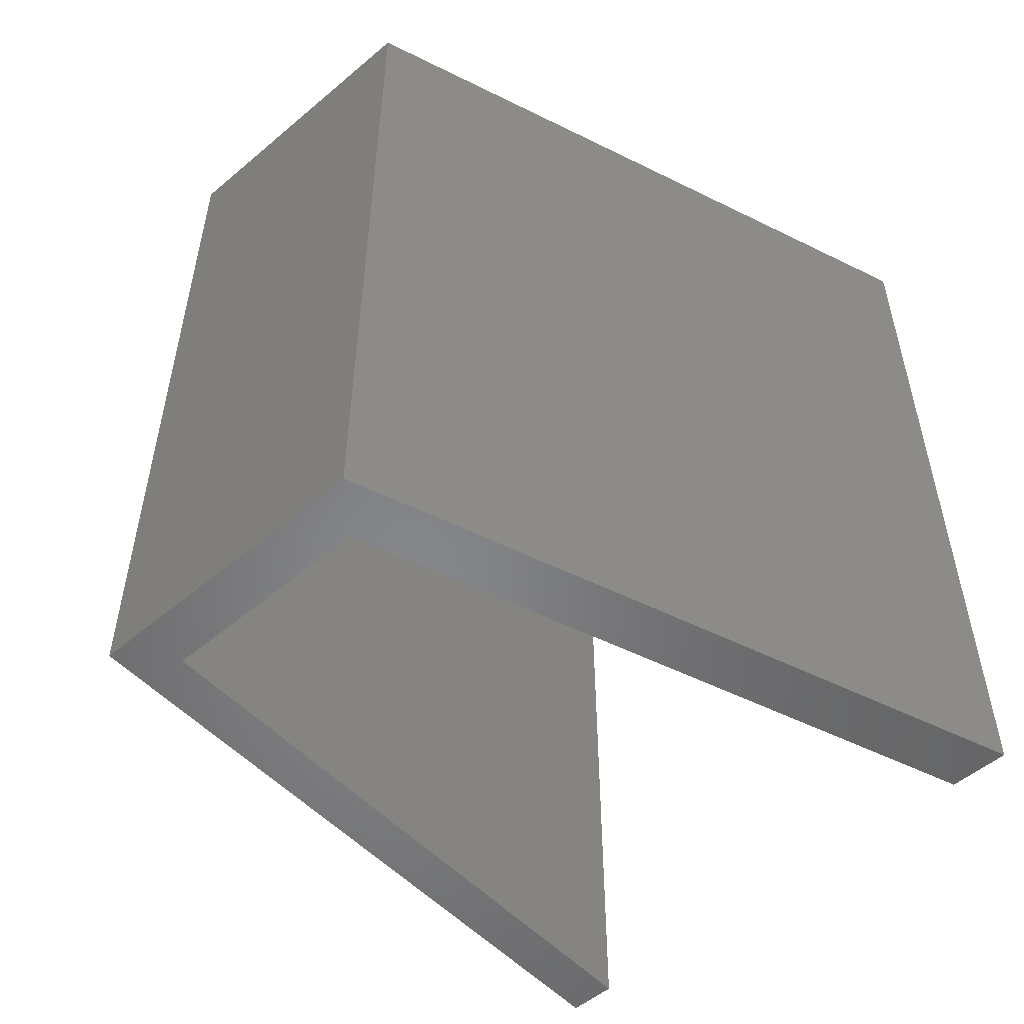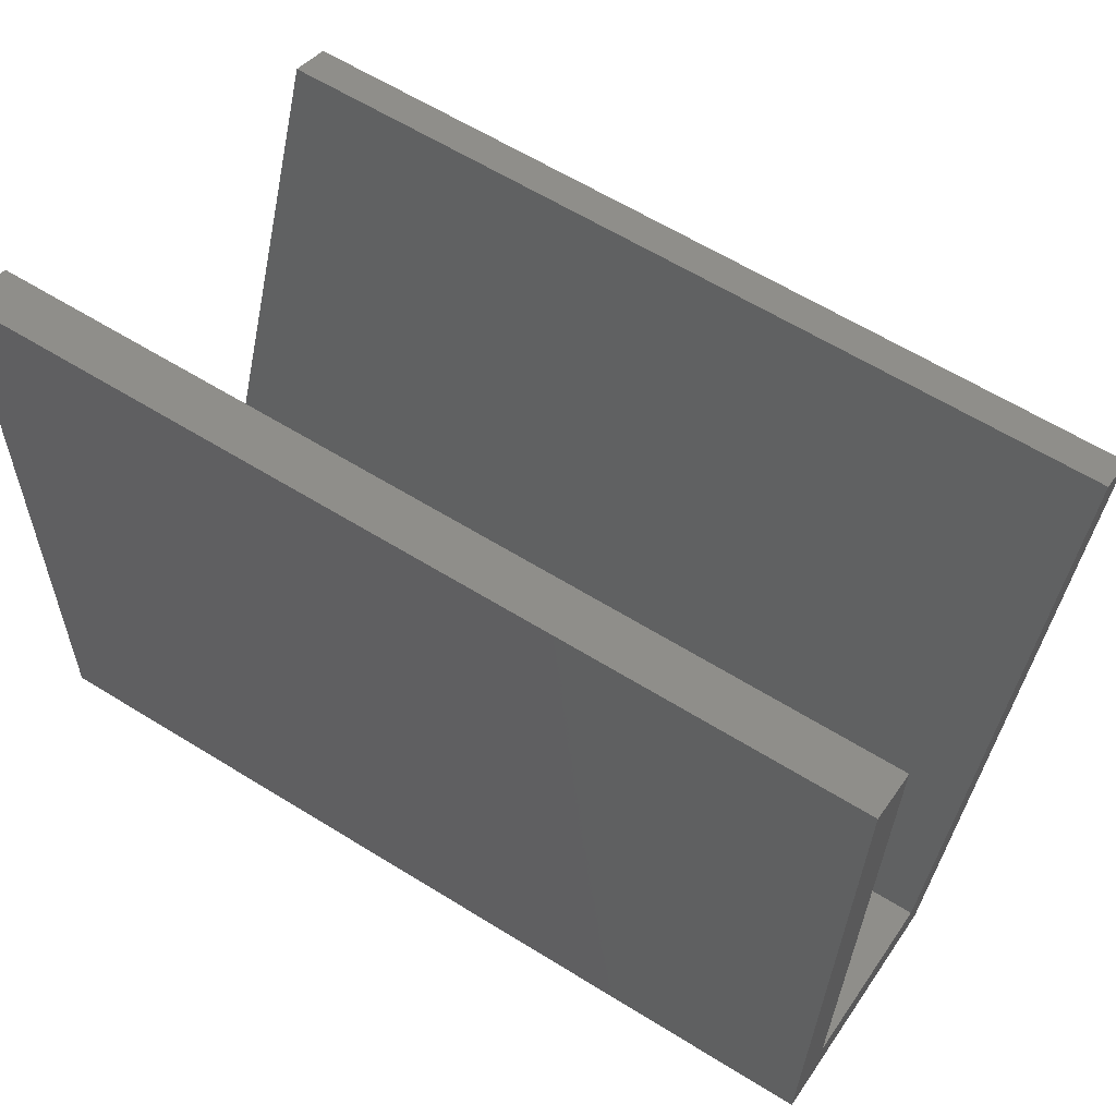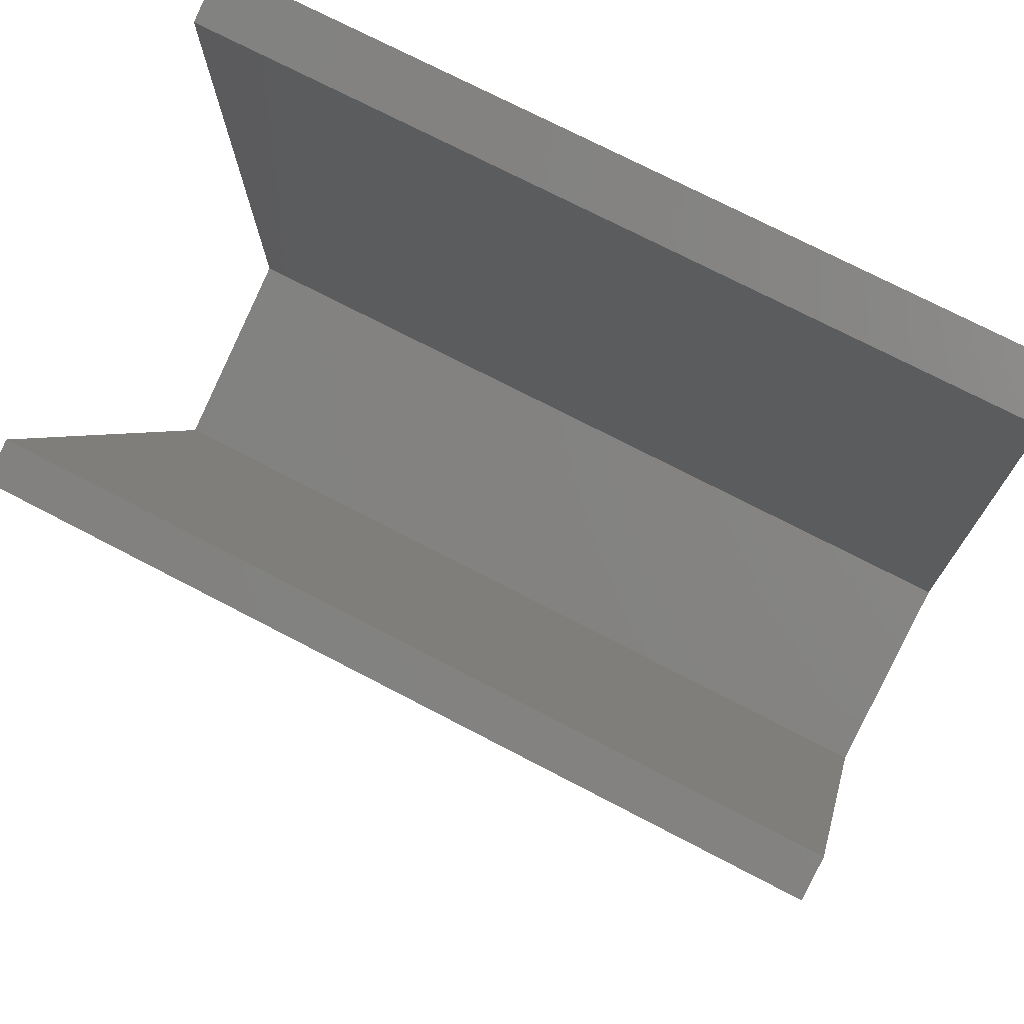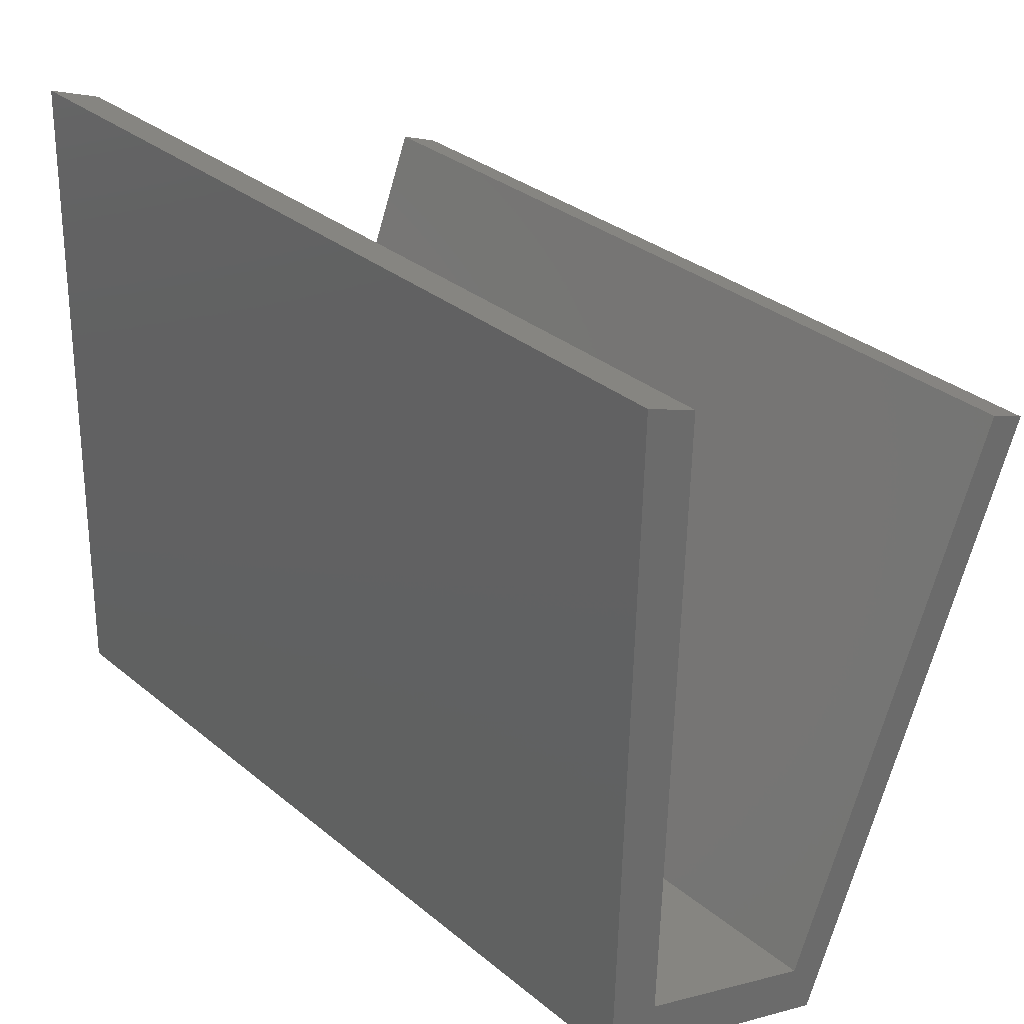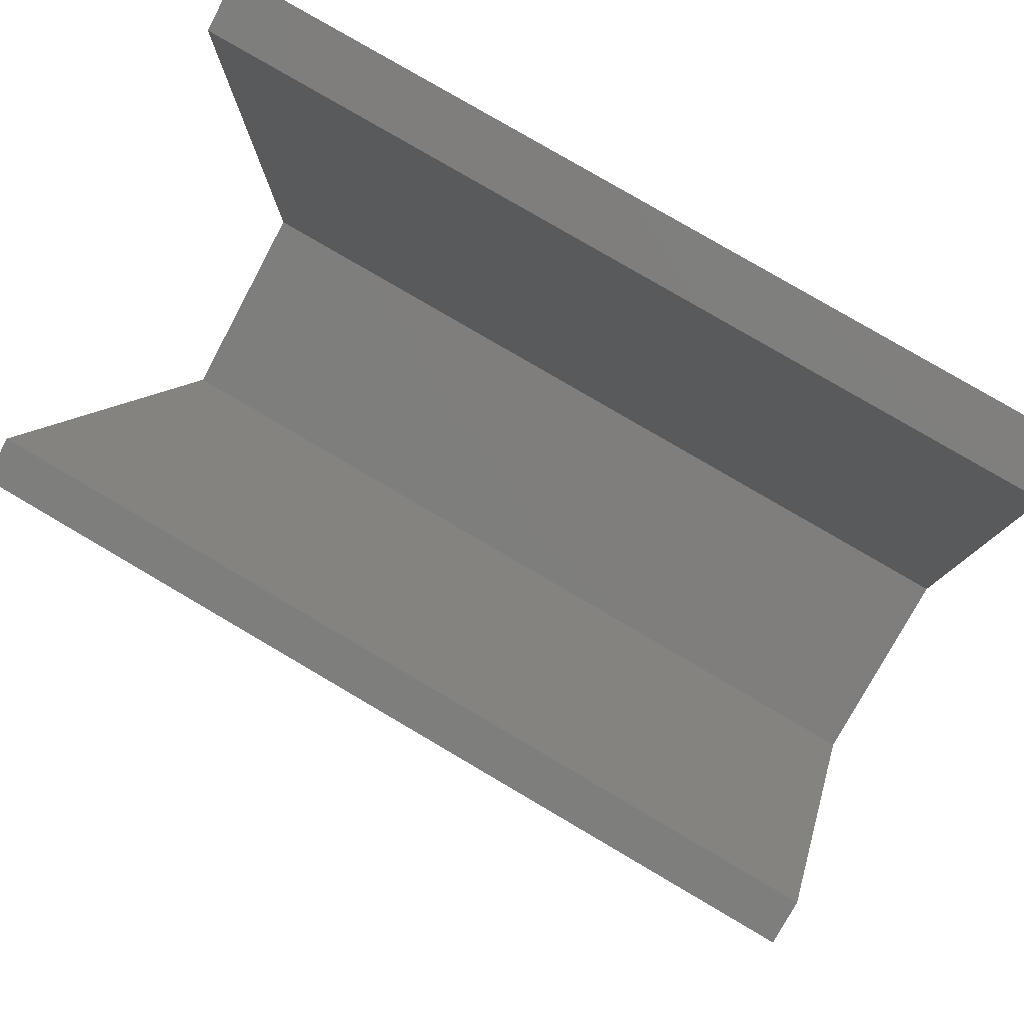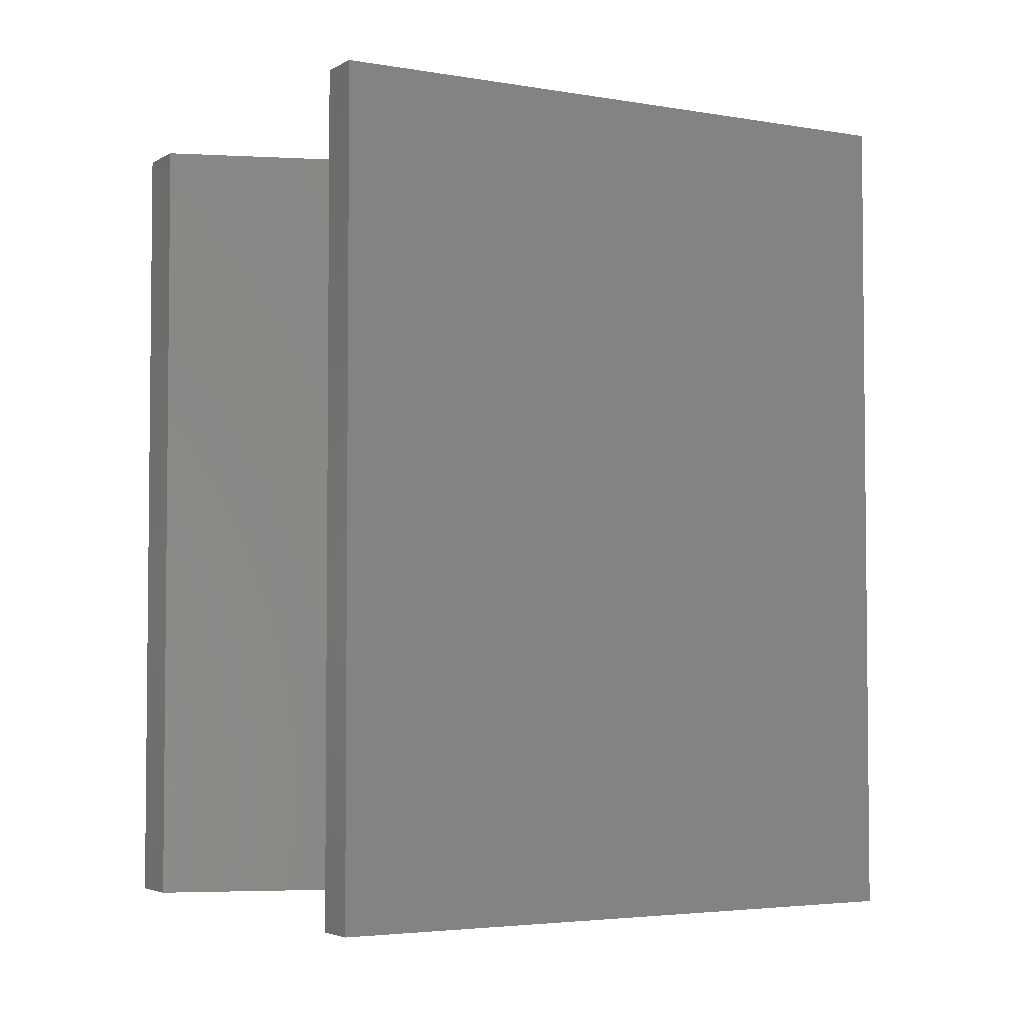
<metadata>
{"format":"stl","ext":"stl","renderer":"f3d","projection":"perspective","resolution":1024,"background":"white","views":[{"elev":-53.1,"azim":-116.4,"up":"+Y"},{"elev":61.9,"azim":-57.8,"up":"+Z"},{"elev":73.5,"azim":117.5,"up":"+Z"},{"elev":32.3,"azim":-41.5,"up":"+Z"},{"elev":79.8,"azim":120.4,"up":"+Z"},{"elev":-3.7,"azim":81.4,"up":"+Y"}]}
</metadata>
<code>
# stl→obj: 16 verts, 28 faces
v -0.1733 -9.989e-10 -0.04149
v -0.1622 -1.077e-09 -0.07021
v -0.05168 -5.379e-10 0.209
v -0.1622 0.4 -0.07021
v -0.0711 -5.004e-10 0.2167
v -0.05168 0.4 0.209
v -0.2912 -8.28e-10 -0.01915
v -0.2912 0.4 -0.01915
v -0.2577 -1.401e-10 0.2906
v -0.2827 -9.2e-11 0.3005
v -0.2827 0.4 0.3005
v -0.2656 -8.207e-10 -0.00494
v -0.2577 0.4 0.2906
v -0.2656 0.4 -0.00494
v -0.1733 0.4 -0.04149
v -0.0711 0.4 0.2167
f 1 2 3
f 4 3 2
f 5 1 3
f 6 5 3
f 4 6 3
f 1 7 2
f 8 2 7
f 4 2 8
f 9 10 7
f 11 7 10
f 12 9 7
f 1 12 7
f 8 7 11
f 13 10 9
f 11 10 13
f 14 9 12
f 13 9 14
f 15 12 1
f 14 12 15
f 16 1 5
f 15 1 16
f 16 5 6
f 4 16 6
f 4 15 16
f 4 14 15
f 11 13 14
f 8 11 14
f 4 8 14

</code>
